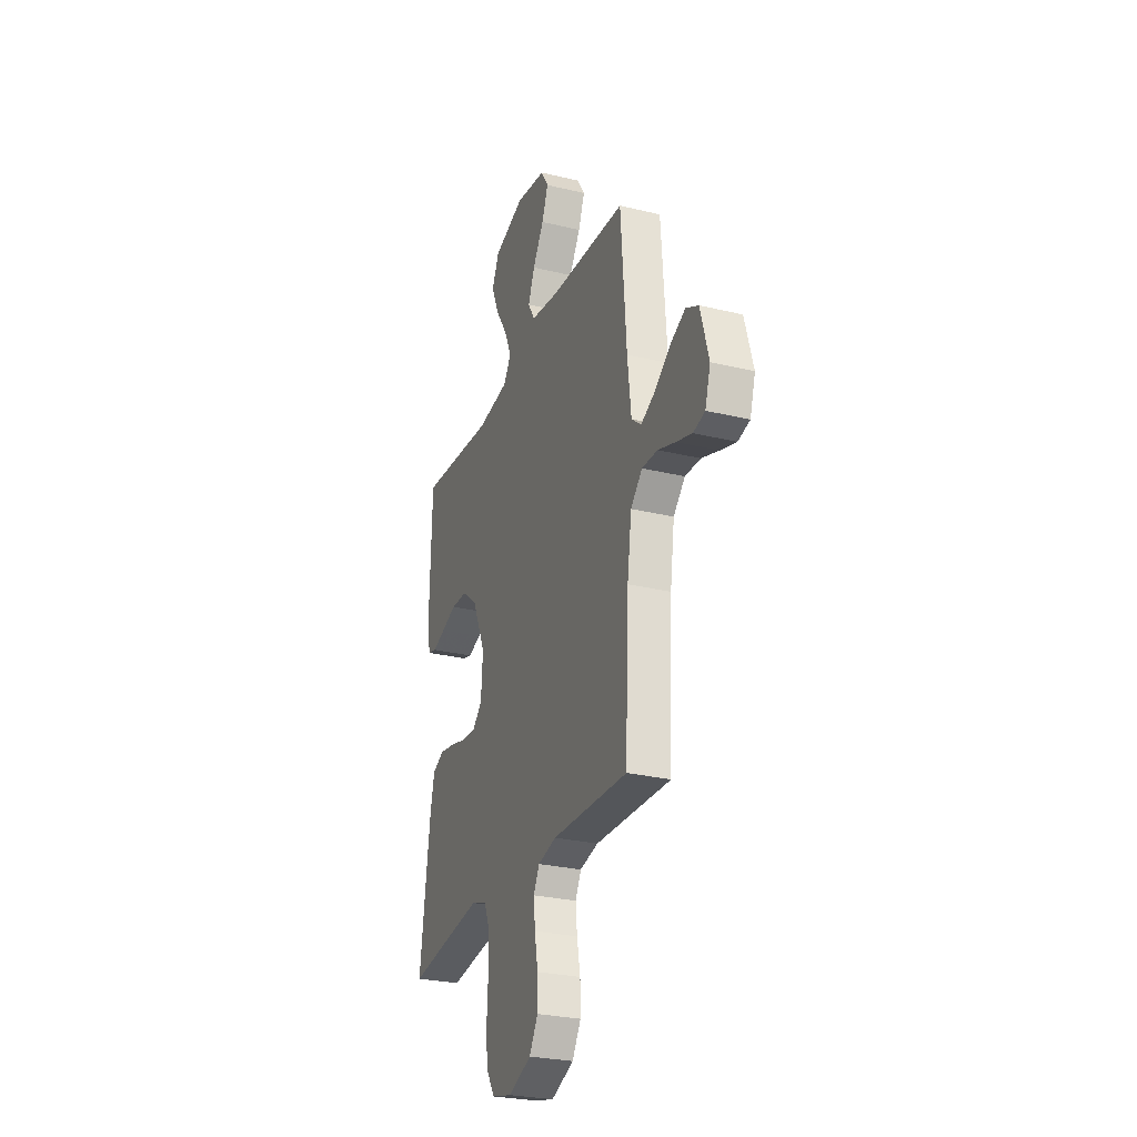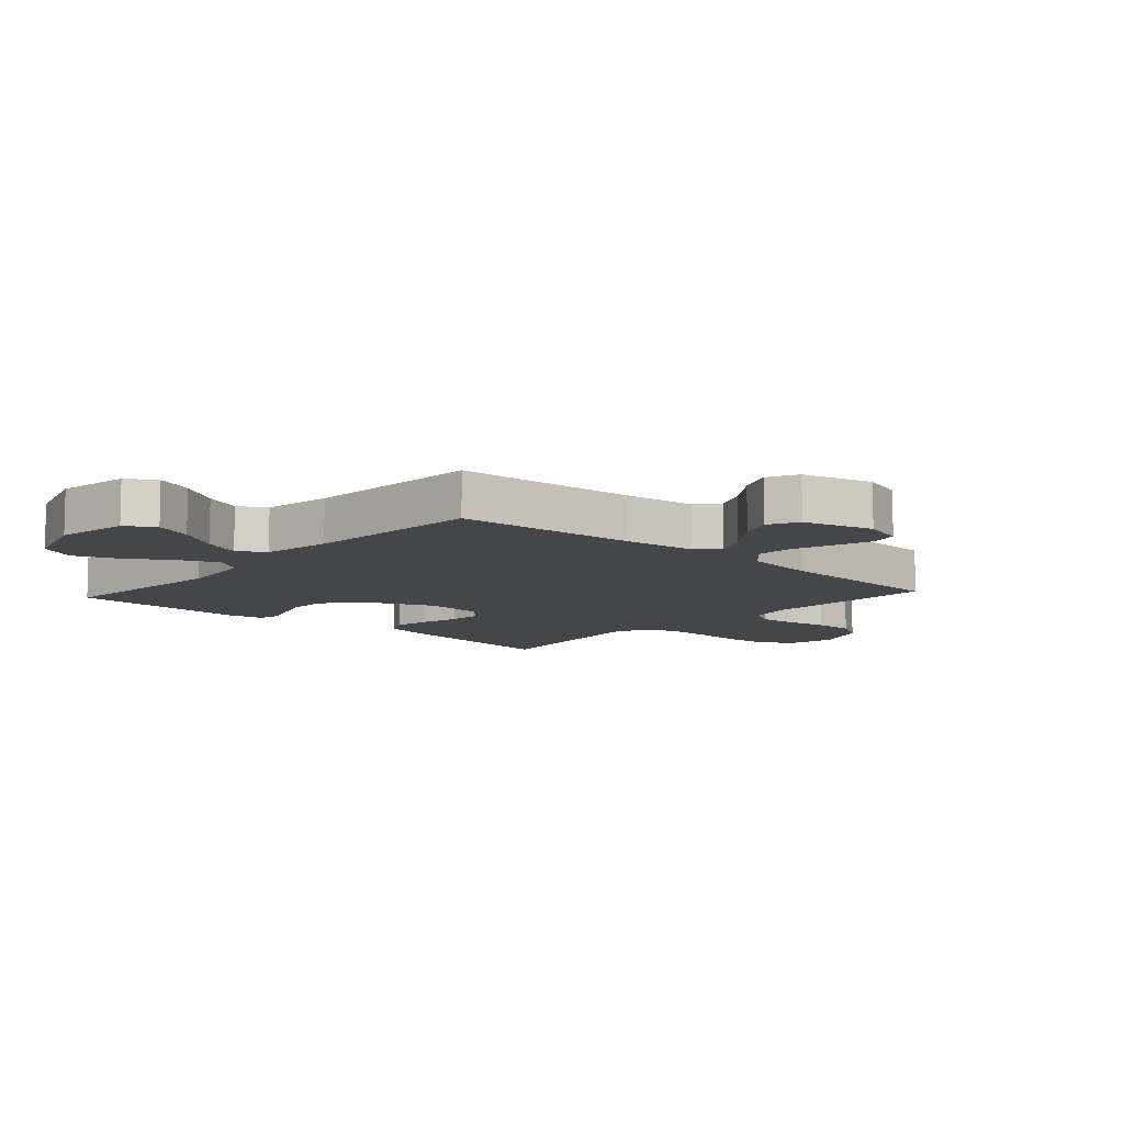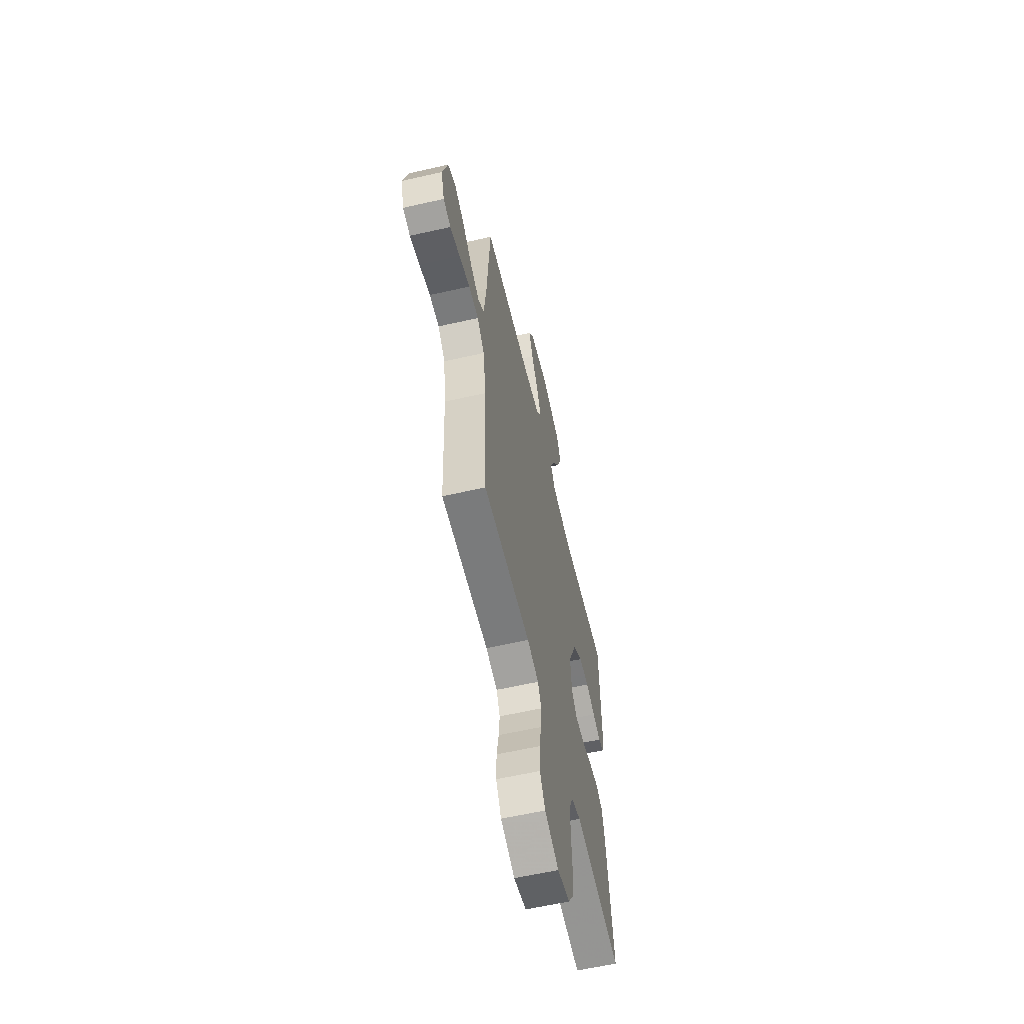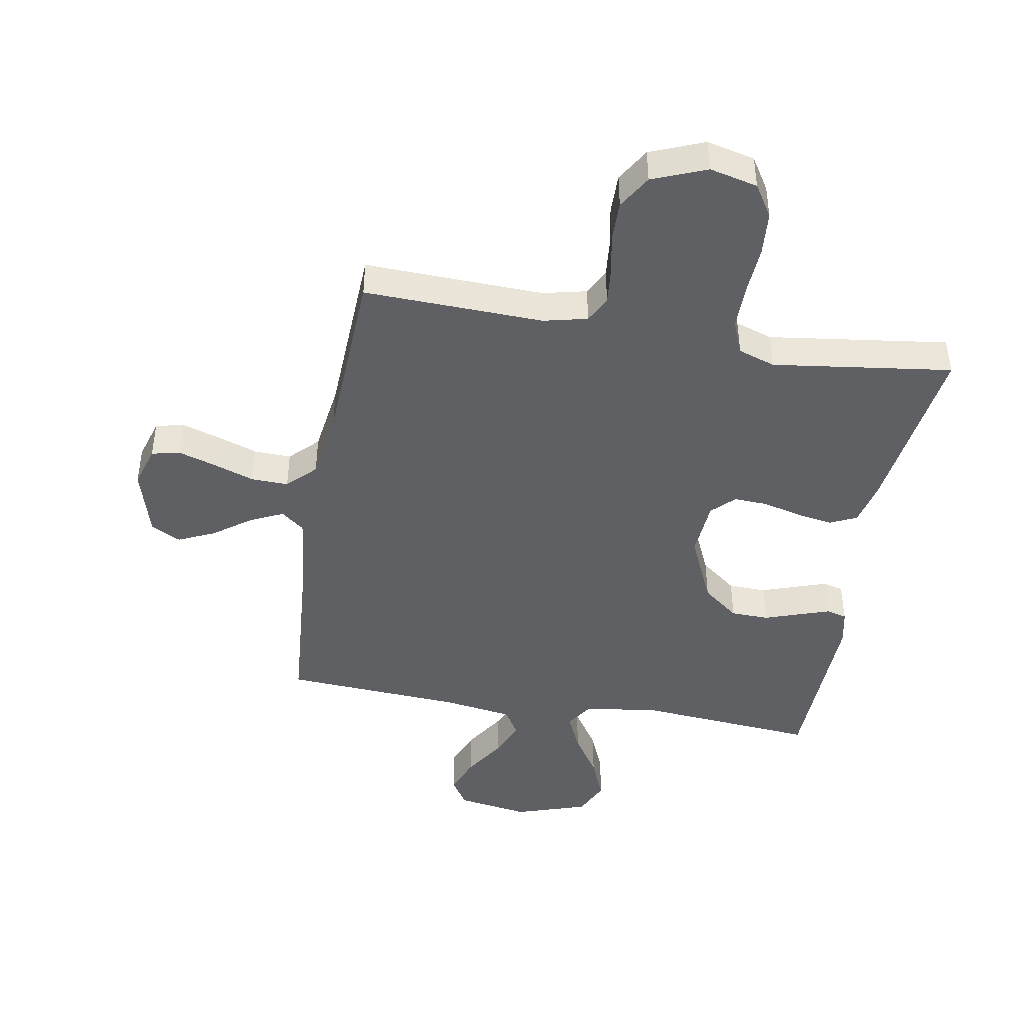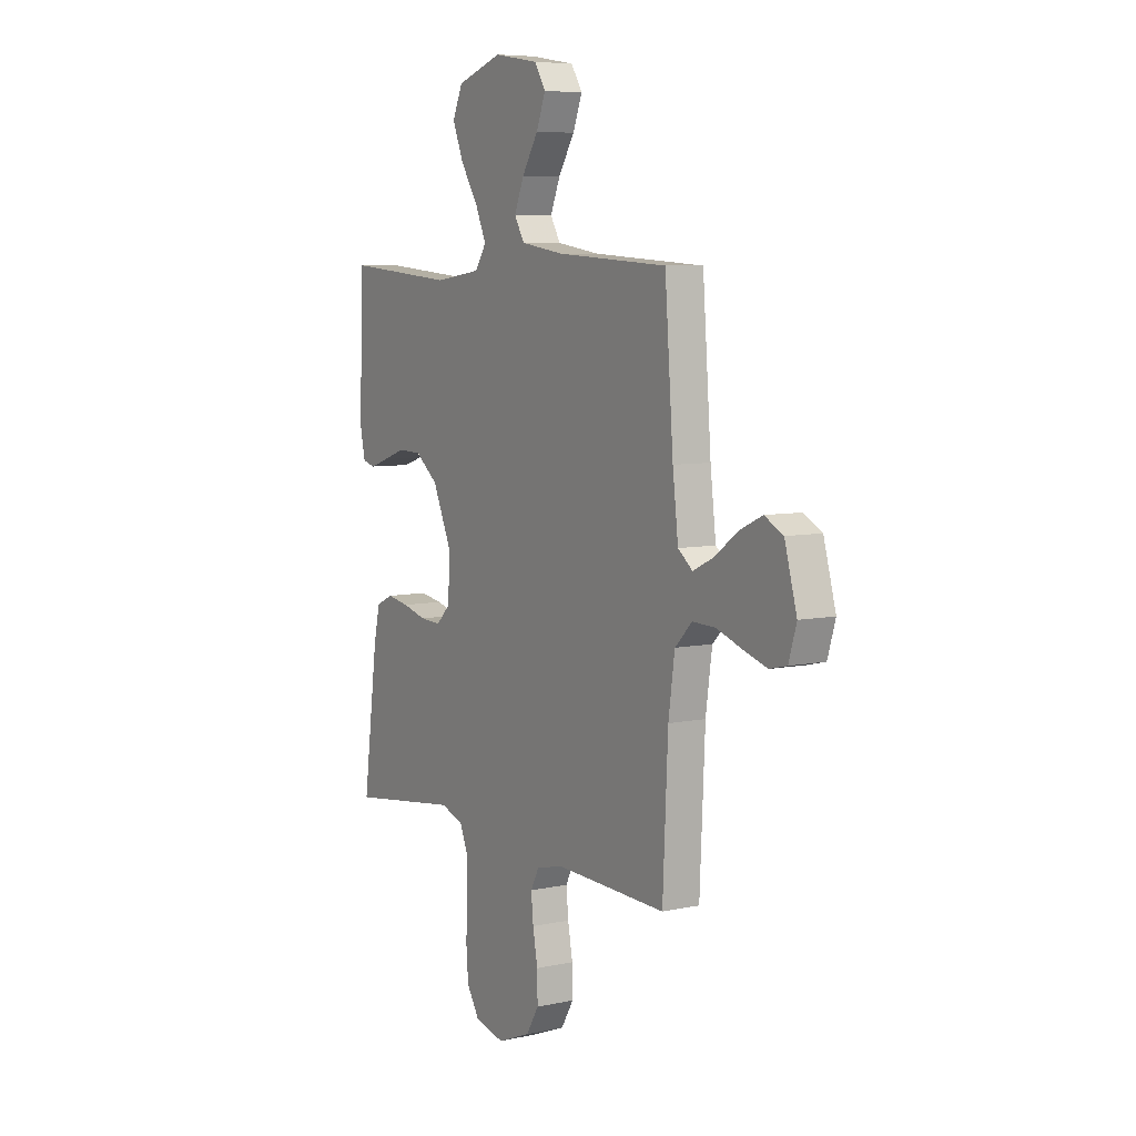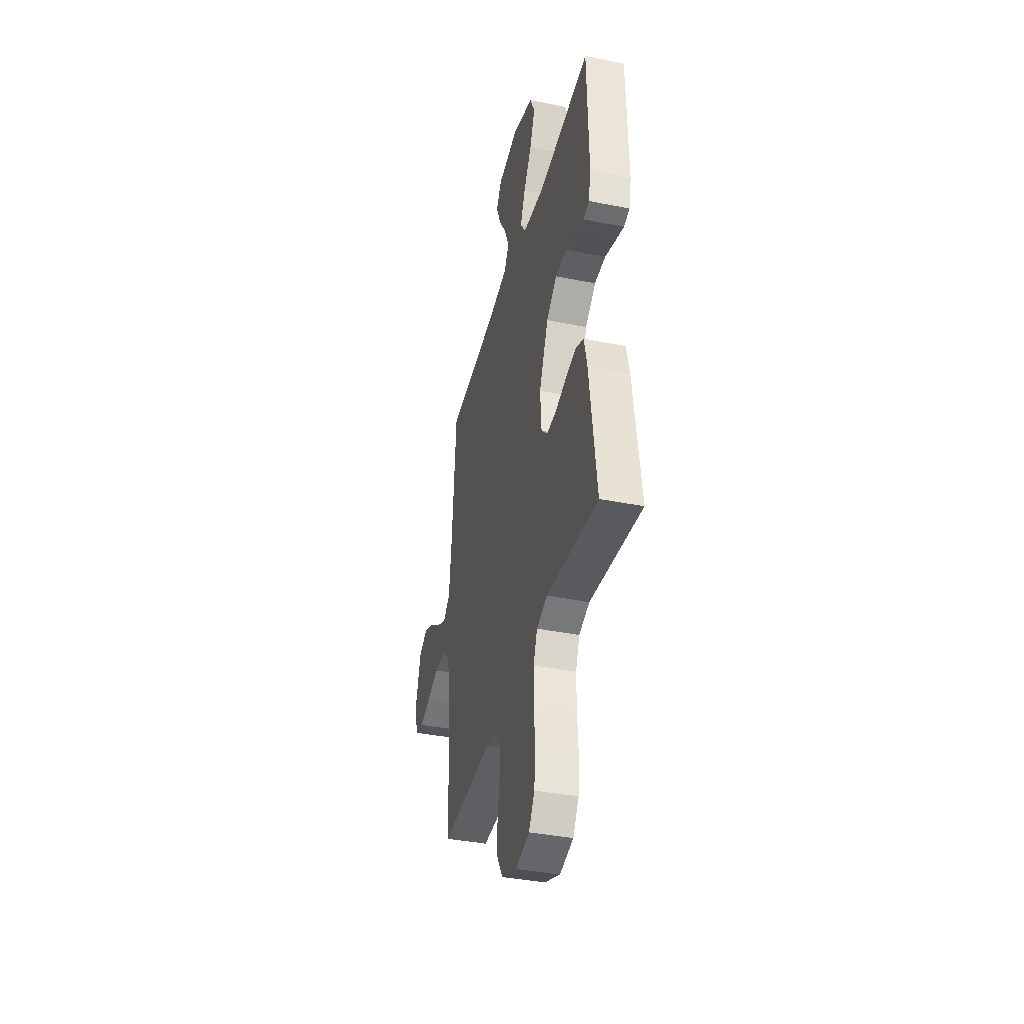
<metadata>
{"format":"obj","ext":"obj","renderer":"f3d","projection":"perspective","resolution":1024,"background":"white","views":[{"elev":-27.5,"azim":69.6,"up":"+Z"},{"elev":-9.6,"azim":47.8,"up":"+Y"},{"elev":-60.1,"azim":103.1,"up":"+Z"},{"elev":-44.0,"azim":170.1,"up":"+Y"},{"elev":6.9,"azim":58.1,"up":"+Z"},{"elev":-38.9,"azim":-104.1,"up":"+Z"}]}
</metadata>
<code>
v 0.5 0.07 -0.5
v 0.2 0.07 -0.49
v 0.127 0.07 -0.507
v 0.104 0.07 -0.551
v 0.11 0.07 -0.612
v 0.123 0.07 -0.682
v 0.124 0.07 -0.749
v 0.09 0.07 -0.806
v 0 0.07 -0.842
v -0.08 0.07 -0.823
v -0.114 0.07 -0.769
v -0.12 0.07 -0.694
v -0.115 0.07 -0.612
v -0.115 0.07 -0.537
v -0.138 0.07 -0.481
v -0.2 0.07 -0.46
v -0.5 0.07 -0.5
v -0.46 0.07 -0.2
v -0.443 0.07 -0.125
v -0.398 0.07 -0.104
v -0.338 0.07 -0.114
v -0.273 0.07 -0.131
v -0.216 0.07 -0.134
v -0.179 0.07 -0.097
v -0.172 0.07 0
v -0.225 0.07 0.118
v -0.286 0.07 0.166
v -0.35 0.07 0.168
v -0.41 0.07 0.147
v -0.461 0.07 0.13
v -0.495 0.07 0.139
v -0.508 0.07 0.2
v -0.5 0.07 0.5
v -0.2 0.07 0.474
v -0.074 0.07 0.491
v -0.044 0.07 0.537
v -0.073 0.07 0.602
v -0.12 0.07 0.675
v -0.15 0.07 0.747
v -0.122 0.07 0.808
v 0 0.07 0.848
v 0.121 0.07 0.828
v 0.151 0.07 0.78
v 0.126 0.07 0.716
v 0.082 0.07 0.646
v 0.056 0.07 0.583
v 0.083 0.07 0.537
v 0.2 0.07 0.519
v 0.5 0.07 0.5
v 0.523 0.07 0.2
v 0.538 0.07 0.074
v 0.577 0.07 0.043
v 0.632 0.07 0.069
v 0.695 0.07 0.115
v 0.756 0.07 0.143
v 0.806 0.07 0.117
v 0.839 0.07 0
v 0.818 0.07 -0.069
v 0.771 0.07 -0.08
v 0.708 0.07 -0.06
v 0.639 0.07 -0.036
v 0.577 0.07 -0.034
v 0.531 0.07 -0.08
v 0.514 0.07 -0.2
v 0.5 0 -0.5
v 0.2 0 -0.49
v 0.127 0 -0.507
v 0.104 0 -0.551
v 0.11 0 -0.612
v 0.123 0 -0.682
v 0.124 0 -0.749
v 0.09 0 -0.806
v 0 0 -0.842
v -0.08 0 -0.823
v -0.114 0 -0.769
v -0.12 0 -0.694
v -0.115 0 -0.612
v -0.115 0 -0.537
v -0.138 0 -0.481
v -0.2 0 -0.46
v -0.5 0 -0.5
v -0.46 0 -0.2
v -0.443 0 -0.125
v -0.398 0 -0.104
v -0.338 0 -0.114
v -0.273 0 -0.131
v -0.216 0 -0.134
v -0.179 0 -0.097
v -0.172 0 0
v -0.225 0 0.118
v -0.286 0 0.166
v -0.35 0 0.168
v -0.41 0 0.147
v -0.461 0 0.13
v -0.495 0 0.139
v -0.508 0 0.2
v -0.5 0 0.5
v -0.2 0 0.474
v -0.074 0 0.491
v -0.044 0 0.537
v -0.073 0 0.602
v -0.12 0 0.675
v -0.15 0 0.747
v -0.122 0 0.808
v 0 0 0.848
v 0.121 0 0.828
v 0.151 0 0.78
v 0.126 0 0.716
v 0.082 0 0.646
v 0.056 0 0.583
v 0.083 0 0.537
v 0.2 0 0.519
v 0.5 0 0.5
v 0.523 0 0.2
v 0.538 0 0.074
v 0.577 0 0.043
v 0.632 0 0.069
v 0.695 0 0.115
v 0.756 0 0.143
v 0.806 0 0.117
v 0.839 0 0
v 0.818 0 -0.069
v 0.771 0 -0.08
v 0.708 0 -0.06
v 0.639 0 -0.036
v 0.577 0 -0.034
v 0.531 0 -0.08
v 0.514 0 -0.2
f 58 59 60 61
f 56 57 58 61
f 56 61 62
f 53 54 55 56
f 52 53 56 62
f 51 52 62 63
f 48 49 50
f 47 48 50 51
f 42 43 44 45
f 42 45 46
f 41 42 46
f 40 41 46
f 37 38 39 40
f 36 37 40 46
f 35 36 46 47
f 31 32 33 34
f 31 34 35
f 28 29 30 31
f 28 31 35 47
f 19 20 21 22
f 19 22 23
f 16 17 18 19
f 15 16 19 23
f 14 15 23 24
f 10 11 12 13
f 10 13 14
f 9 10 14
f 5 6 7 8
f 4 5 8 9
f 64 1 2
f 64 2 3
f 63 64 3
f 51 63 3
f 47 51 3
f 27 28 47
f 26 27 47
f 25 26 47 3
f 24 25 3 4
f 4 9 14 24
f 125 124 123 122
f 125 122 121 120
f 126 125 120
f 120 119 118 117
f 126 120 117 116
f 127 126 116 115
f 114 113 112
f 115 114 112 111
f 109 108 107 106
f 110 109 106
f 110 106 105
f 110 105 104
f 104 103 102 101
f 110 104 101 100
f 111 110 100 99
f 98 97 96 95
f 99 98 95
f 95 94 93 92
f 111 99 95 92
f 86 85 84 83
f 87 86 83
f 83 82 81 80
f 87 83 80 79
f 88 87 79 78
f 77 76 75 74
f 78 77 74
f 78 74 73
f 72 71 70 69
f 73 72 69 68
f 66 65 128
f 67 66 128
f 67 128 127
f 67 127 115
f 67 115 111
f 111 92 91
f 111 91 90
f 67 111 90 89
f 68 67 89 88
f 88 78 73 68
f 1 65 66 2
f 2 66 67 3
f 3 67 68 4
f 4 68 69 5
f 5 69 70 6
f 6 70 71 7
f 7 71 72 8
f 8 72 73 9
f 9 73 74 10
f 10 74 75 11
f 11 75 76 12
f 12 76 77 13
f 13 77 78 14
f 14 78 79 15
f 15 79 80 16
f 16 80 81 17
f 17 81 82 18
f 18 82 83 19
f 19 83 84 20
f 20 84 85 21
f 21 85 86 22
f 22 86 87 23
f 23 87 88 24
f 24 88 89 25
f 25 89 90 26
f 26 90 91 27
f 27 91 92 28
f 28 92 93 29
f 29 93 94 30
f 30 94 95 31
f 31 95 96 32
f 32 96 97 33
f 33 97 98 34
f 34 98 99 35
f 35 99 100 36
f 36 100 101 37
f 37 101 102 38
f 38 102 103 39
f 39 103 104 40
f 40 104 105 41
f 41 105 106 42
f 42 106 107 43
f 43 107 108 44
f 44 108 109 45
f 45 109 110 46
f 46 110 111 47
f 47 111 112 48
f 48 112 113 49
f 49 113 114 50
f 50 114 115 51
f 51 115 116 52
f 52 116 117 53
f 53 117 118 54
f 54 118 119 55
f 55 119 120 56
f 56 120 121 57
f 57 121 122 58
f 58 122 123 59
f 59 123 124 60
f 60 124 125 61
f 61 125 126 62
f 62 126 127 63
f 63 127 128 64
f 64 128 65 1

</code>
